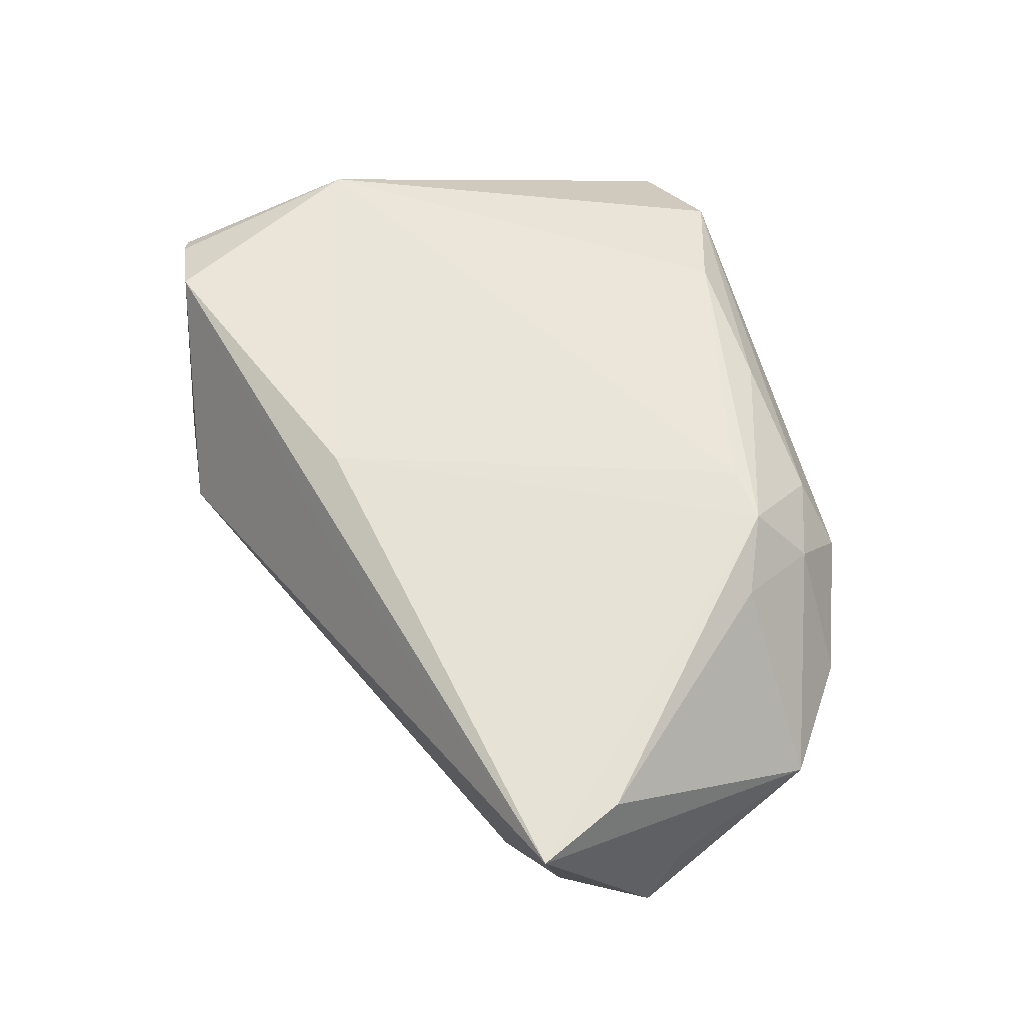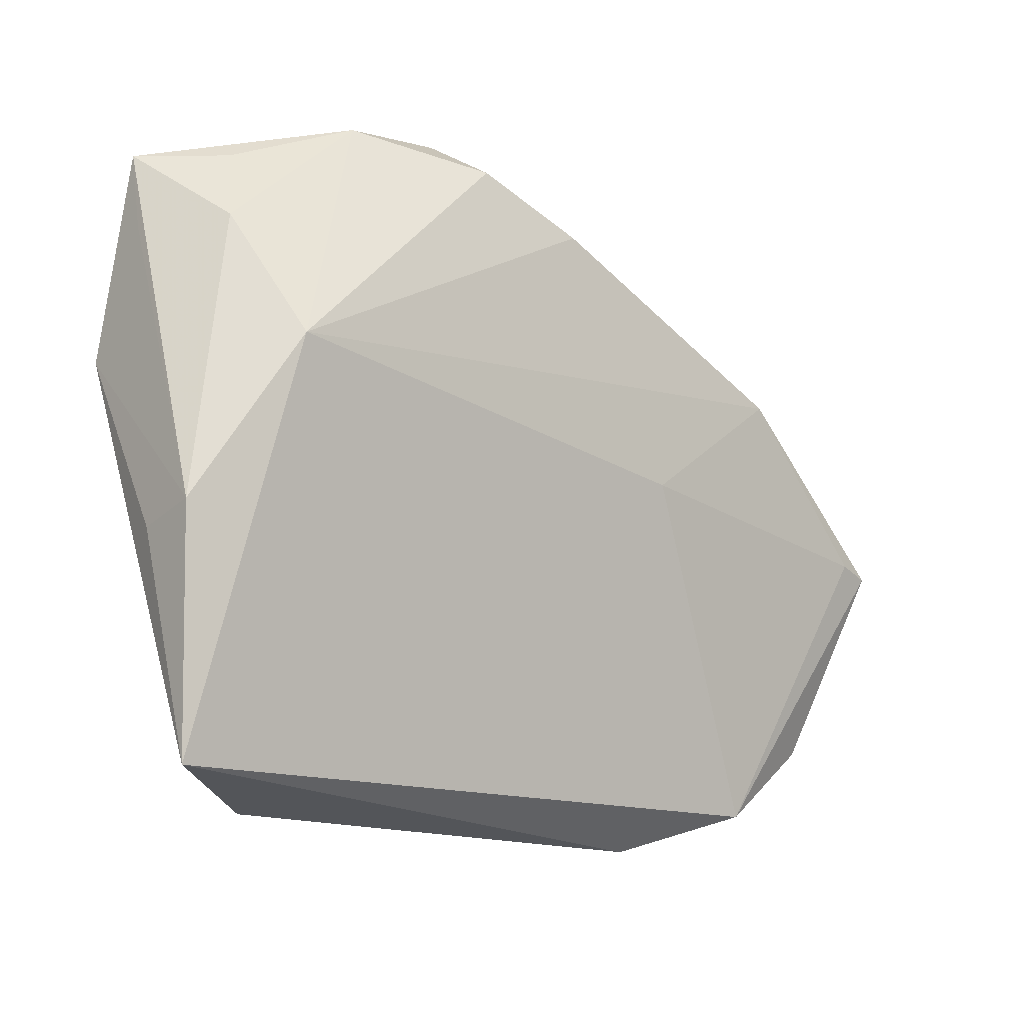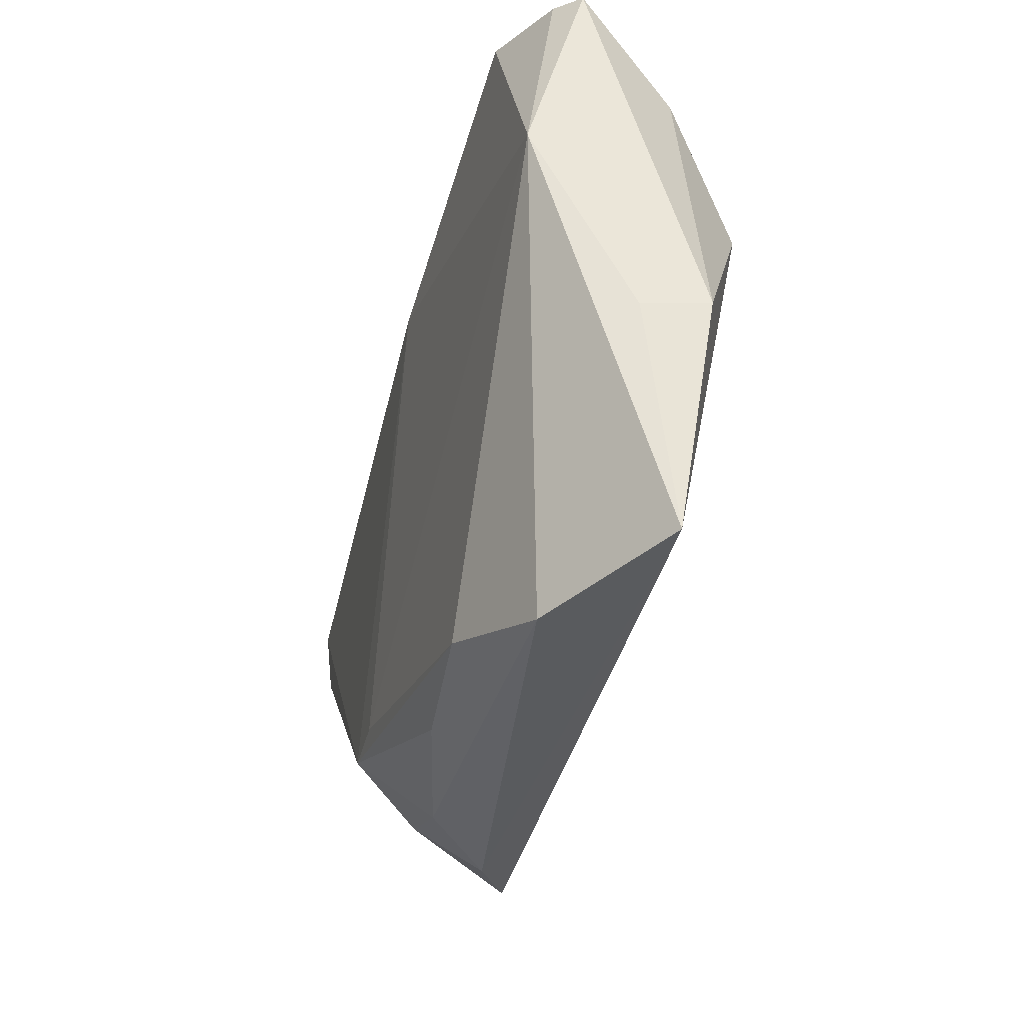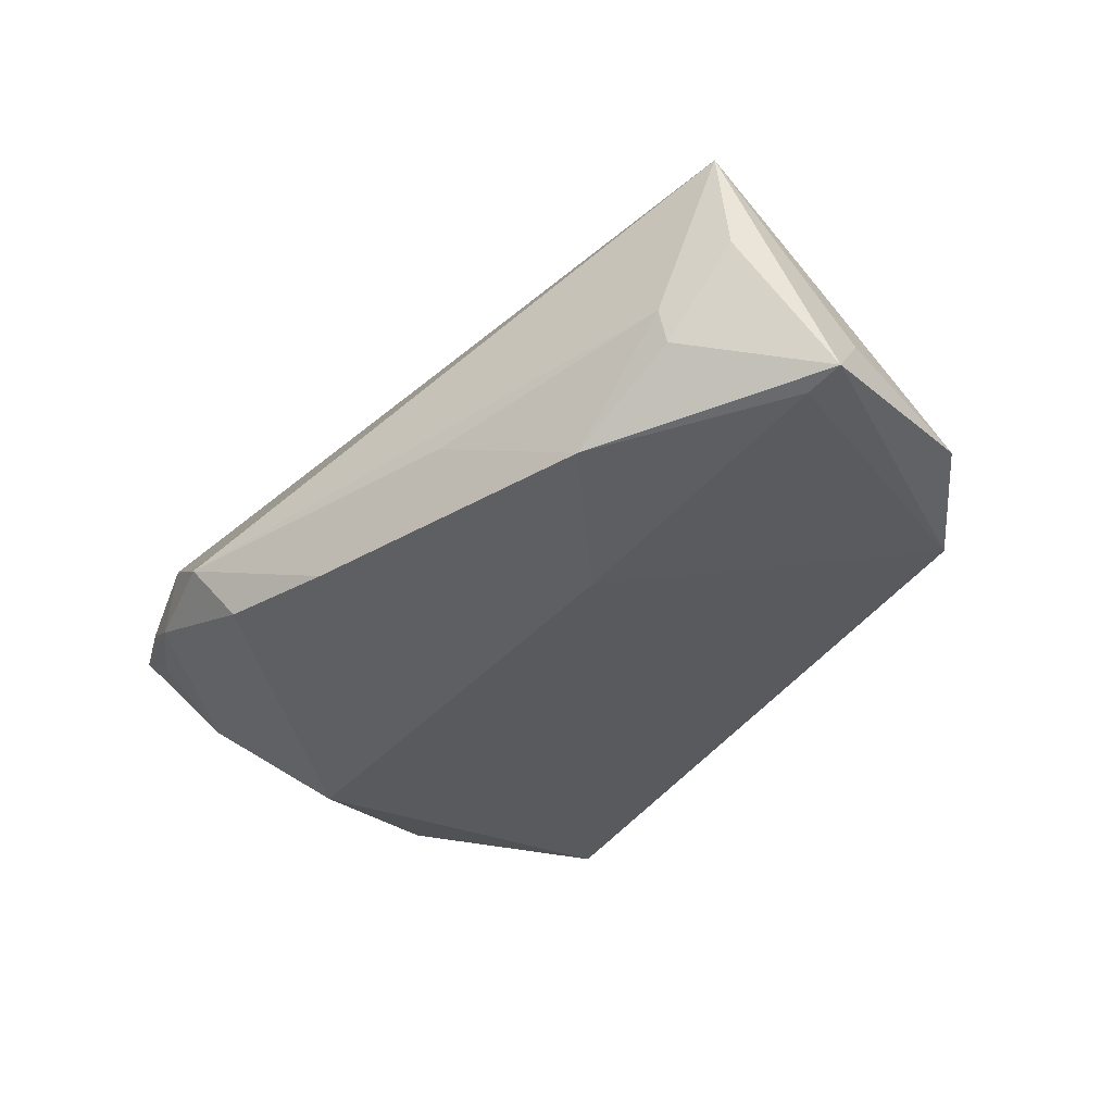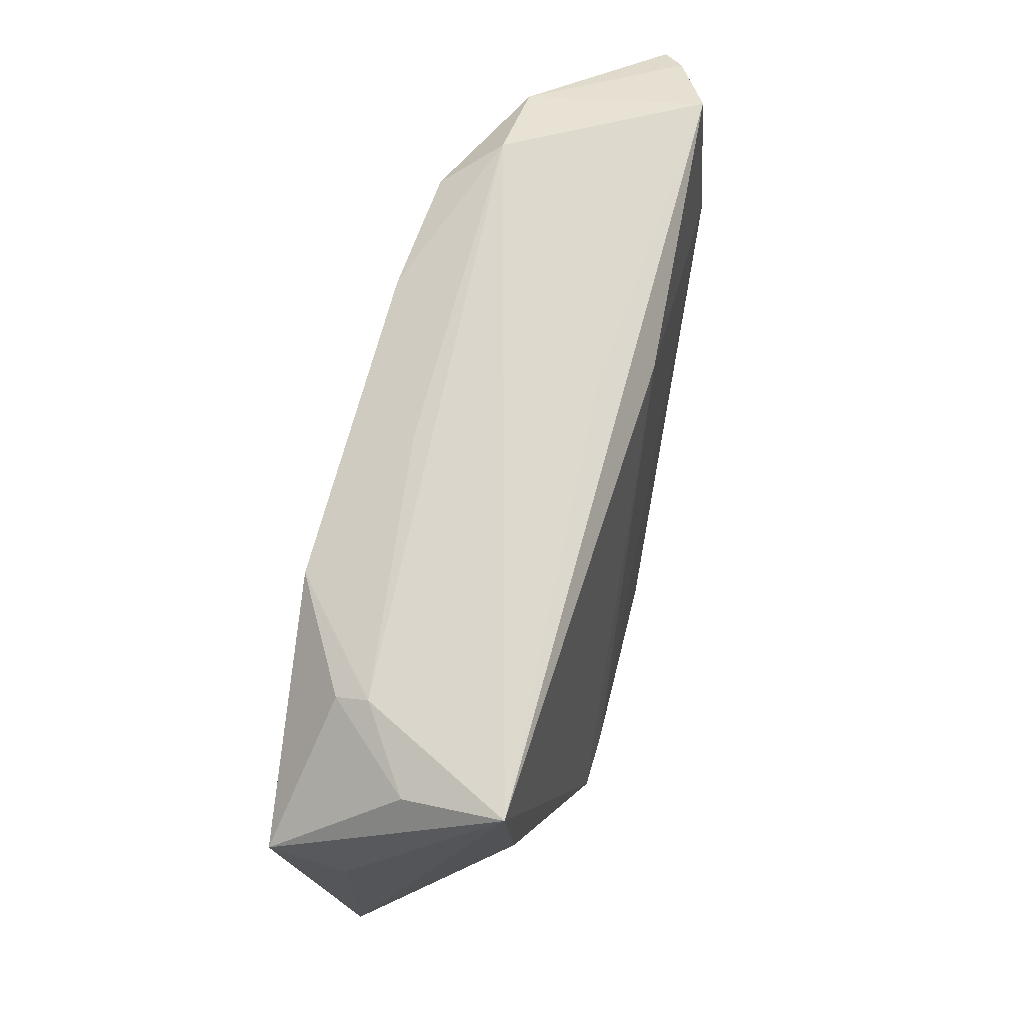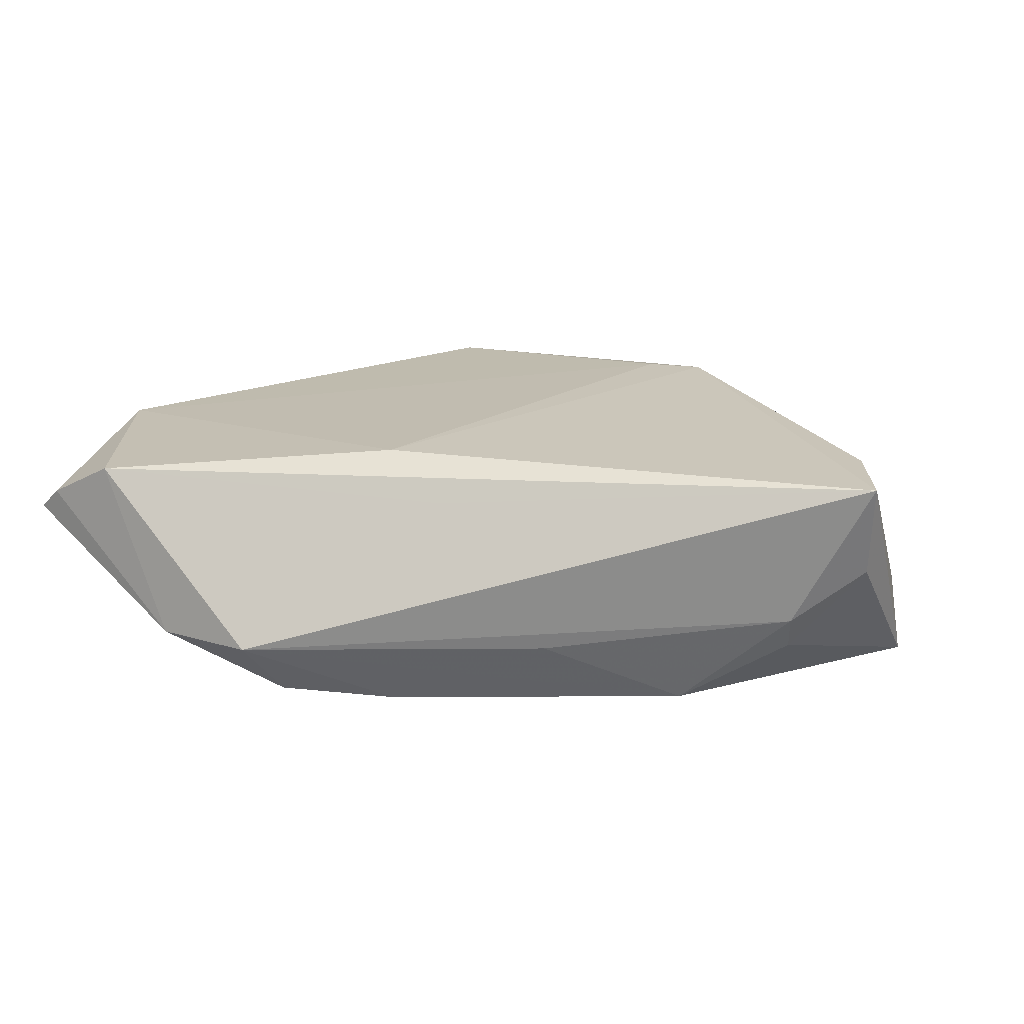
<metadata>
{"format":"obj","ext":"obj","renderer":"f3d","projection":"perspective","resolution":1024,"background":"white","views":[{"elev":63.6,"azim":-107.8,"up":"+Z"},{"elev":-16.5,"azim":137.6,"up":"+Y"},{"elev":-37.0,"azim":76.9,"up":"+Y"},{"elev":-40.8,"azim":-122.9,"up":"+Z"},{"elev":47.2,"azim":-73.2,"up":"+Y"},{"elev":21.1,"azim":-157.3,"up":"+Z"}]}
</metadata>
<code>
v 0.008159 0.02379 0.01644
v 0.05813 -0.01197 -0.00935
v 0.04727 0.008787 -0.01644
v 0.04614 0.03715 0.01289
v 0.05263 0.02496 -0.007726
v 0.04945 0.0355 -0.002451
v -0.03279 0.01824 -0.01599
v -0.01226 -0.0408 0.007454
v -0.04685 0.01462 -0.007201
v -0.03552 -0.03822 -0.006858
v -0.05207 -0.01719 -0.002168
v -0.0165 0.02816 -0.007376
v 0.0214 0.04389 -0.007662
v 0.03862 -0.04389 0.006216
v 0.01818 0.03873 -0.01505
v -0.01919 -0.04389 -0.0004685
v -0.01895 -0.03025 0.01644
v 0.02388 -0.03848 0.0126
v -0.02297 -0.03684 0.007843
v -0.05373 -0.0004848 -0.01326
v 0.05875 0.03493 0.00474
v 0.006089 -0.03925 0.01137
v -0.05612 -0.006859 -0.003974
v -0.02855 -0.02587 0.01353
v -0.01301 0.002932 -0.01556
v -0.0114 -0.02955 0.01625
v -0.05253 0.002354 0.01614
v -0.001102 0.02827 0.01148
v 0.05559 0.0358 0.007727
v -0.05875 -0.00153 -0.01232
v -0.0562 0.01141 0.003834
v 0.05815 0.009829 0.01169
v 0.05778 -0.01355 -0.0009645
v 0.05452 -0.04129 -0.005428
v 0.05861 0.02494 0.002983
v -0.05727 0.01386 0.01644
v 0.003847 0.03346 -0.01621
v 0.03487 0.04174 -0.008169
v -0.04736 0.01616 -0.002963
v -0.04943 -0.0277 -0.005542
f 36 4 28
f 28 13 36
f 4 13 28
f 38 13 4
f 15 13 38
f 38 3 15
f 40 30 10
f 30 9 7
f 34 3 2
f 10 3 34
f 29 38 4
f 21 38 29
f 3 38 5
f 5 21 2
f 2 3 5
f 31 30 36
f 31 9 30
f 36 13 39
f 39 31 36
f 9 31 39
f 39 7 9
f 36 30 23
f 30 40 23
f 25 7 3
f 25 3 10
f 37 13 15
f 37 7 13
f 15 3 37
f 3 7 37
f 2 21 35
f 1 4 36
f 14 34 32
f 32 29 4
f 4 1 32
f 32 1 26
f 21 29 32
f 2 35 32
f 32 35 21
f 6 38 21
f 21 5 6
f 6 5 38
f 13 7 12
f 12 39 13
f 7 39 12
f 11 40 36
f 36 23 11
f 11 23 40
f 30 7 20
f 7 25 20
f 10 30 20
f 20 25 10
f 14 32 18
f 18 32 26
f 36 40 27
f 40 24 27
f 19 40 10
f 19 24 40
f 33 34 2
f 2 32 33
f 33 32 34
f 17 18 26
f 17 19 8
f 24 19 17
f 17 27 24
f 36 27 17
f 17 1 36
f 26 1 17
f 16 19 10
f 8 19 16
f 14 8 16
f 10 34 16
f 16 34 14
f 22 17 8
f 18 17 22
f 22 8 14
f 14 18 22

</code>
